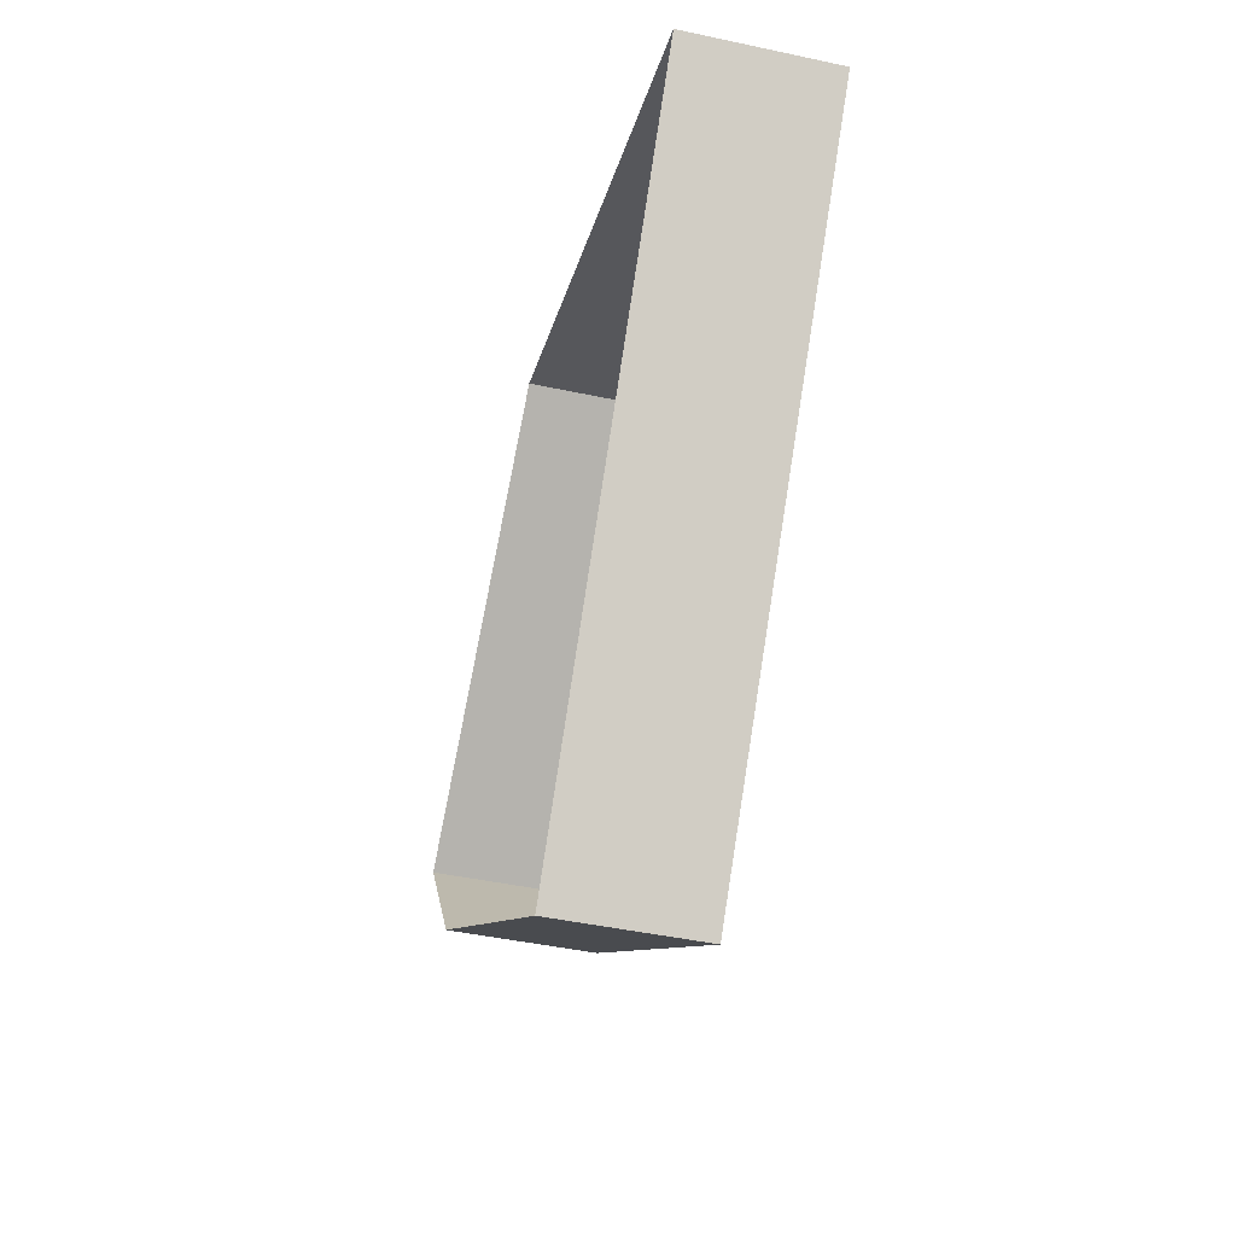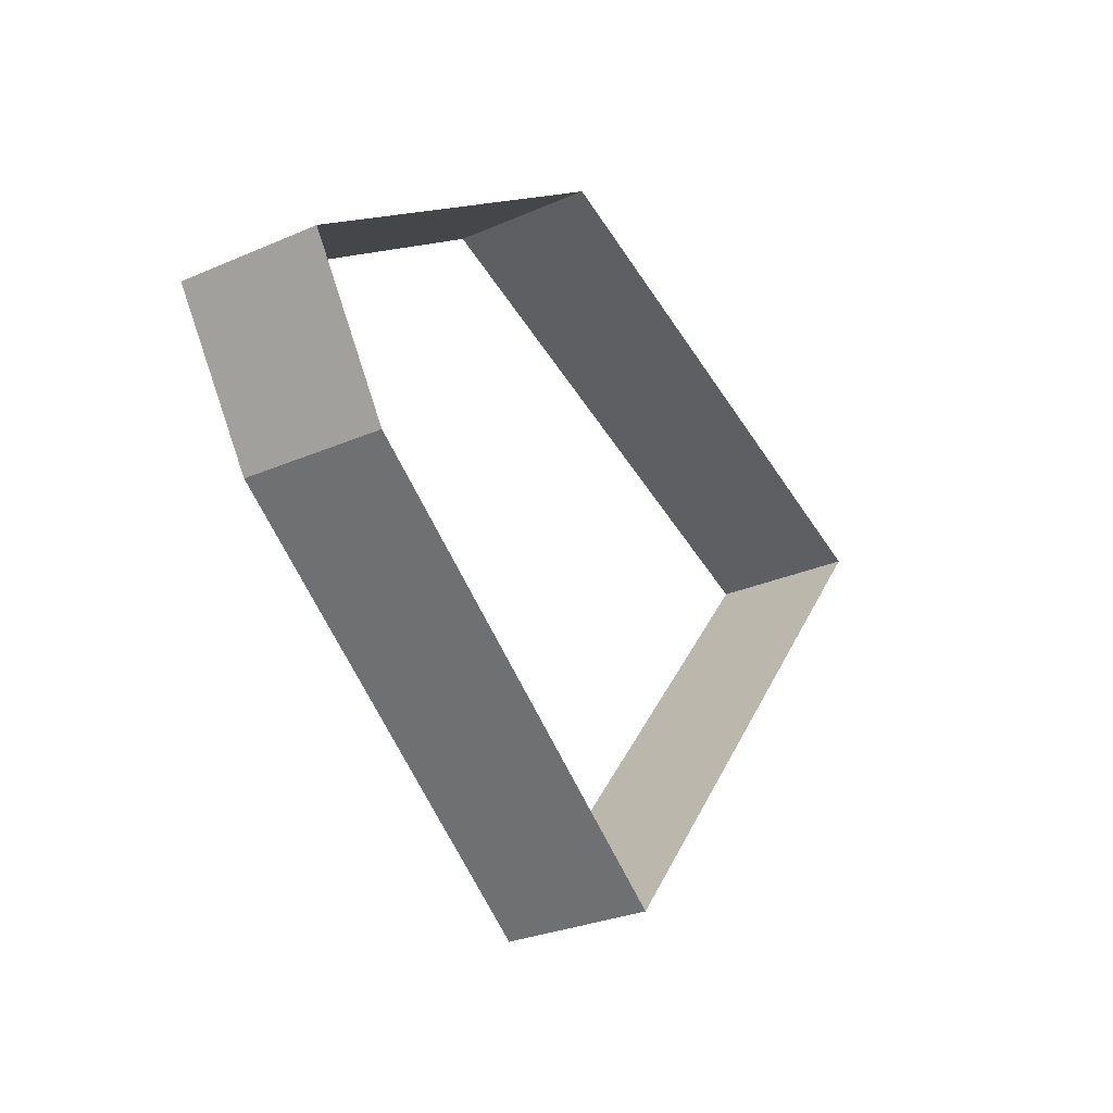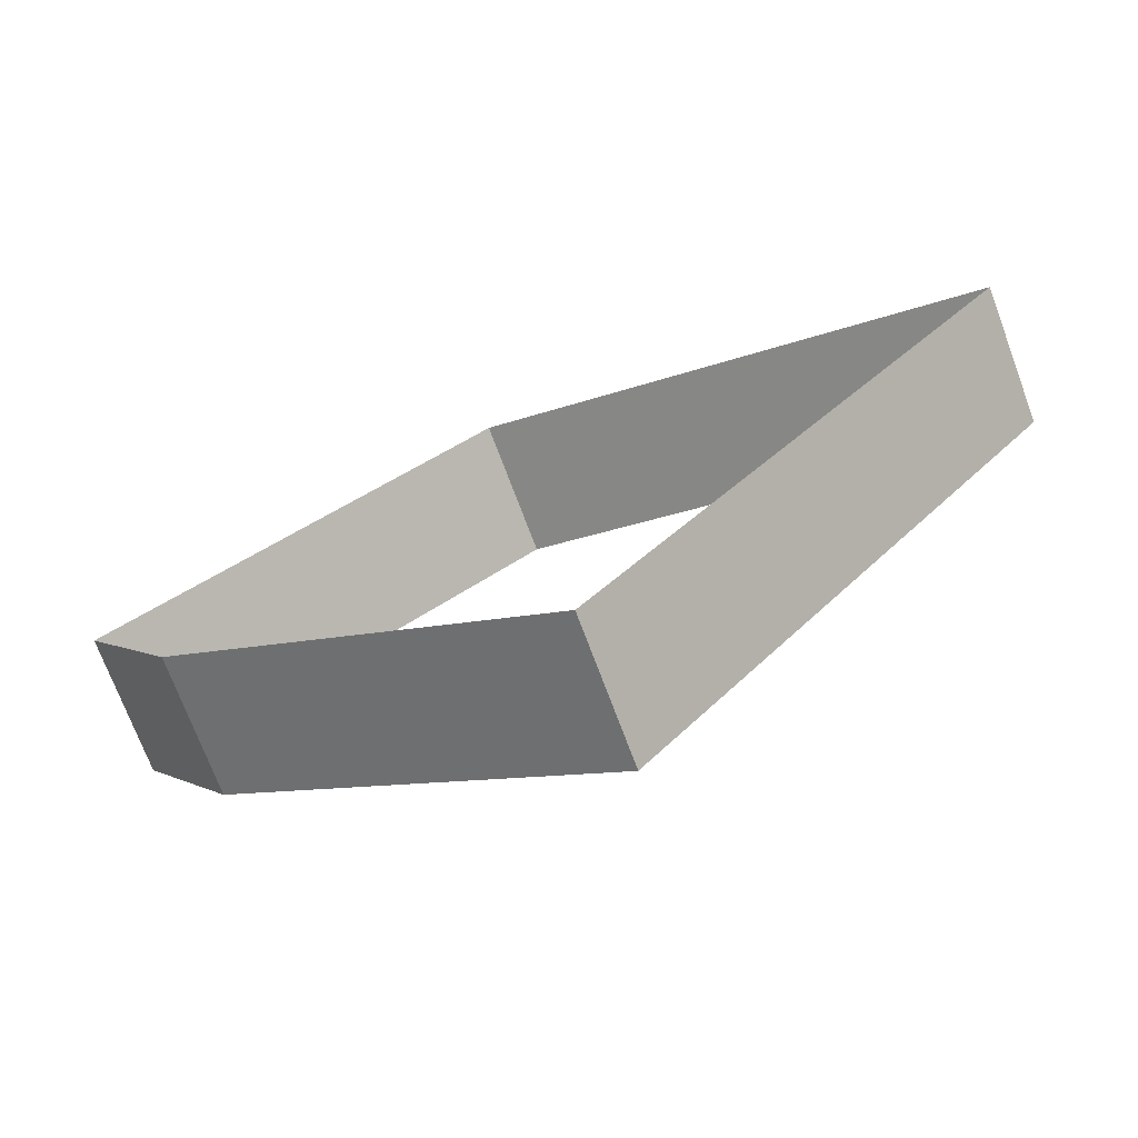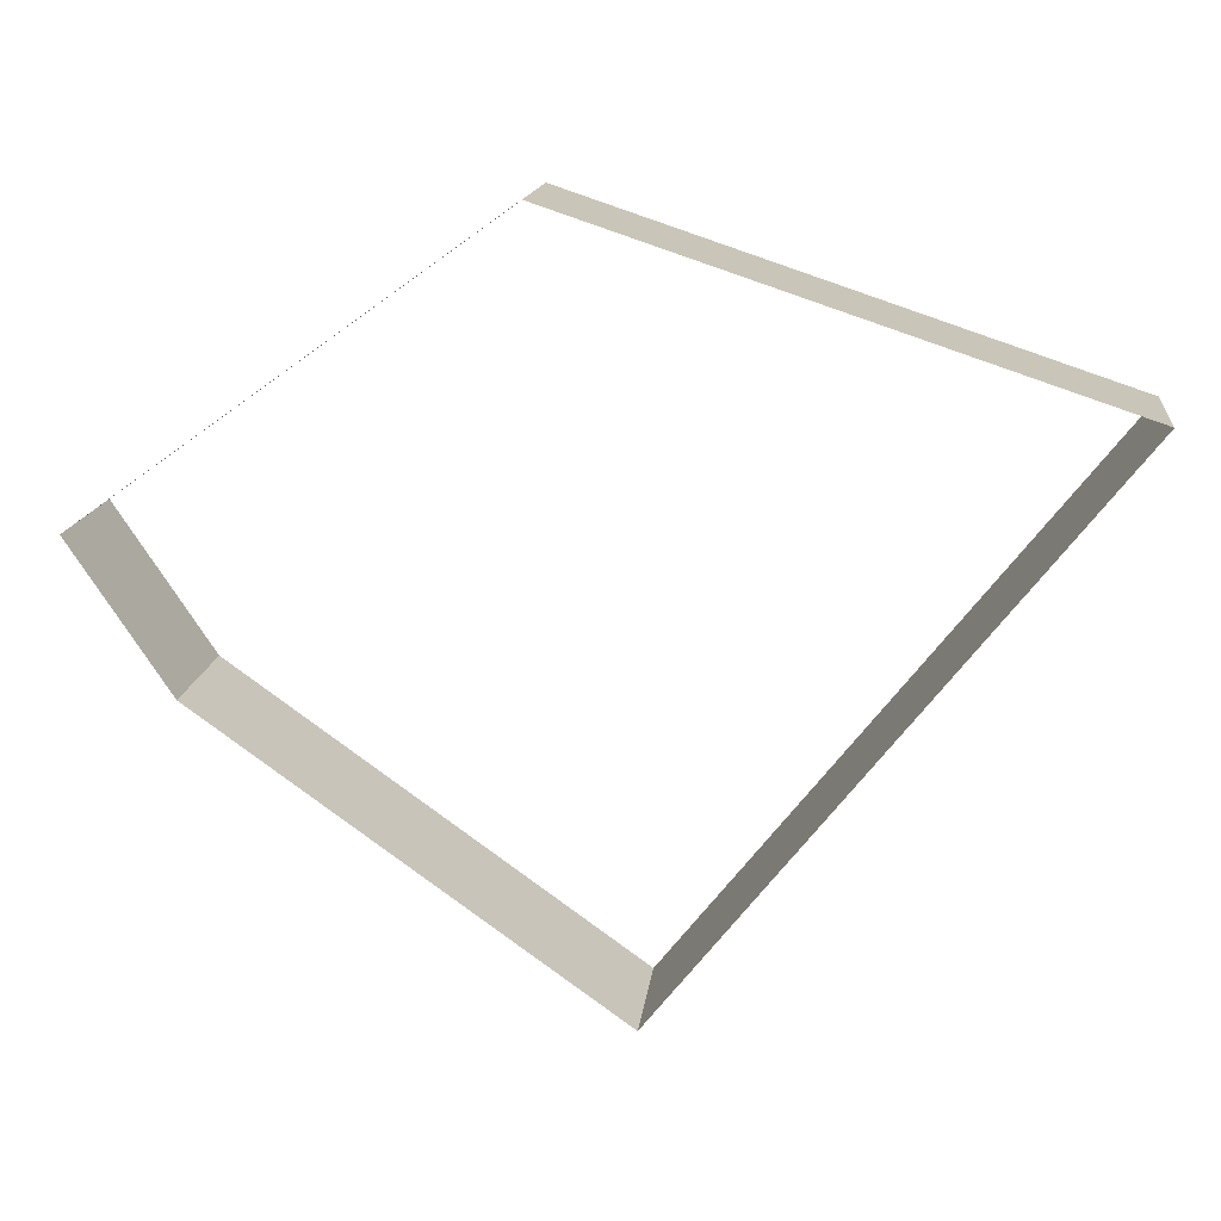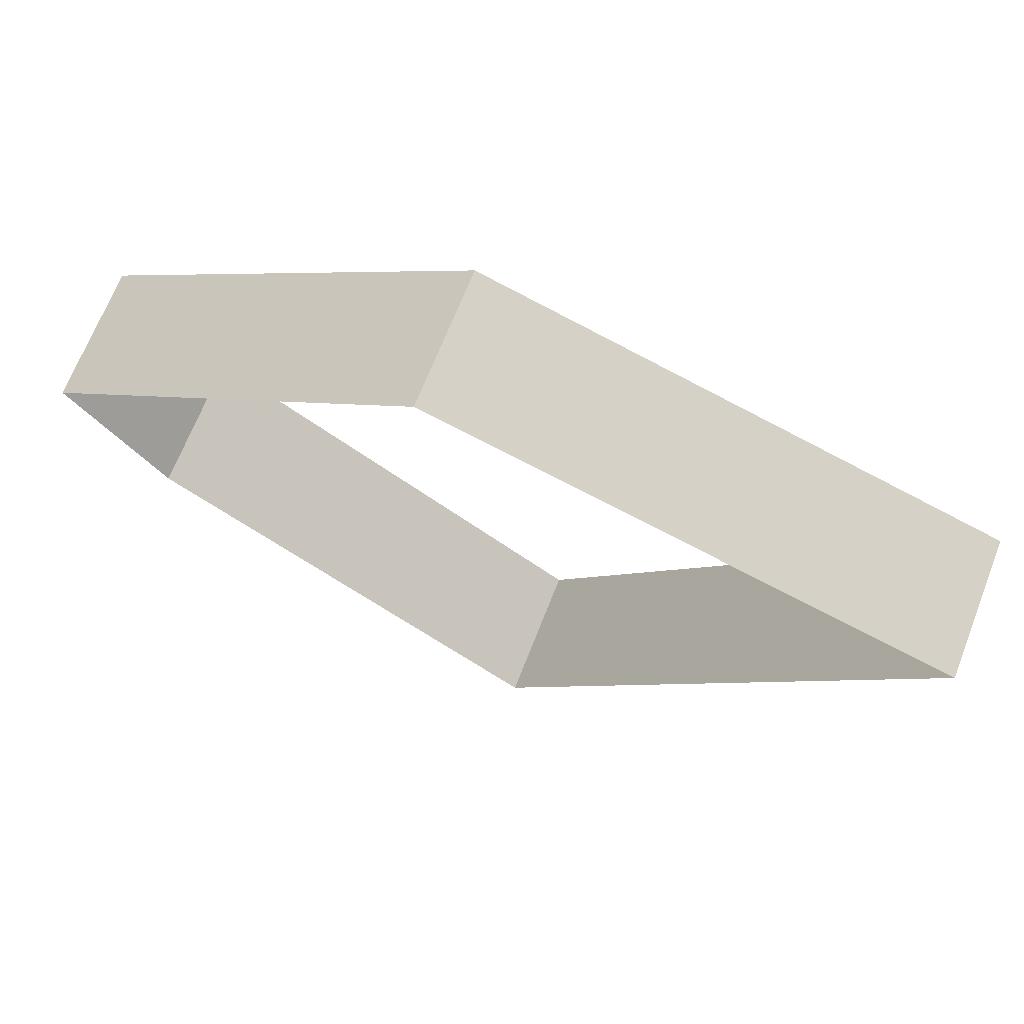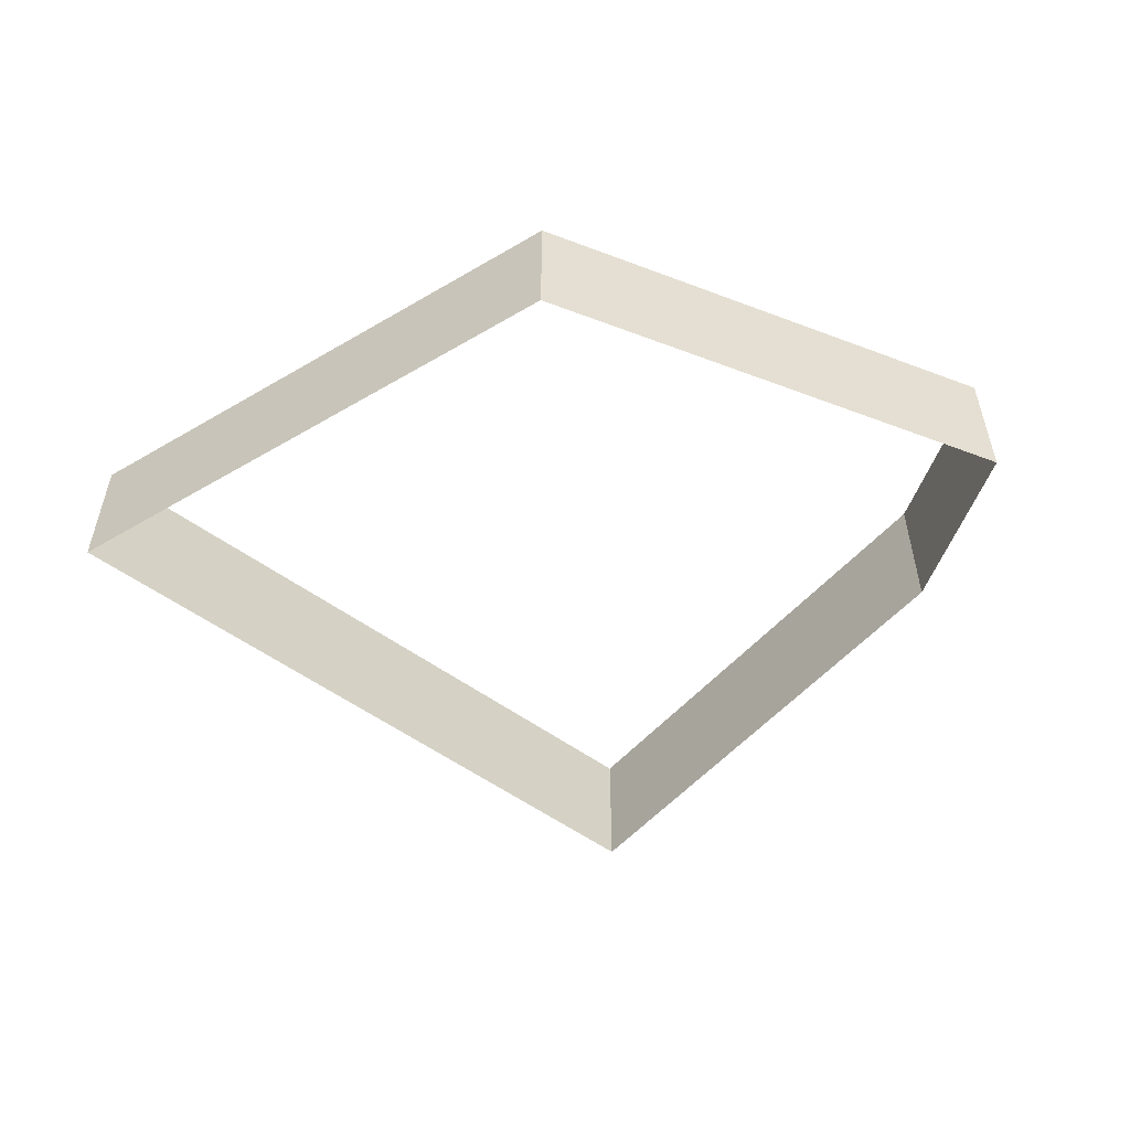
<metadata>
{"format":"obj","ext":"obj","renderer":"f3d","projection":"perspective","resolution":1024,"background":"white","views":[{"elev":-44.5,"azim":-104.1,"up":"+Z"},{"elev":-28.6,"azim":123.2,"up":"+Z"},{"elev":-72.7,"azim":-159.5,"up":"+Z"},{"elev":14.7,"azim":-173.6,"up":"+Z"},{"elev":68.4,"azim":-158.6,"up":"+Z"},{"elev":-53.9,"azim":13.7,"up":"+Y"}]}
</metadata>
<code>
v 26 9 -5
v 1 9 13
v 26 0 -5
v 1 9 13
v 1 0 13
v 26 0 -5
v 1 9 13
v -32 9 2
v 1 0 13
v -32 9 2
v -32 0 2
v 1 0 13
v -32 9 2
v -5 9 -32
v -32 0 2
v -5 9 -32
v -5 0 -32
v -32 0 2
v -5 9 -32
v 20 9 -14
v -5 0 -32
v 20 9 -14
v 20 0 -14
v -5 0 -32
v 20 9 -14
v 26 9 -5
v 20 0 -14
v 26 9 -5
v 26 0 -5
v 20 0 -14
f 1 2 3
f 4 5 6
f 7 8 9
f 10 11 12
f 13 14 15
f 16 17 18
f 19 20 21
f 22 23 24
f 25 26 27
f 28 29 30

</code>
